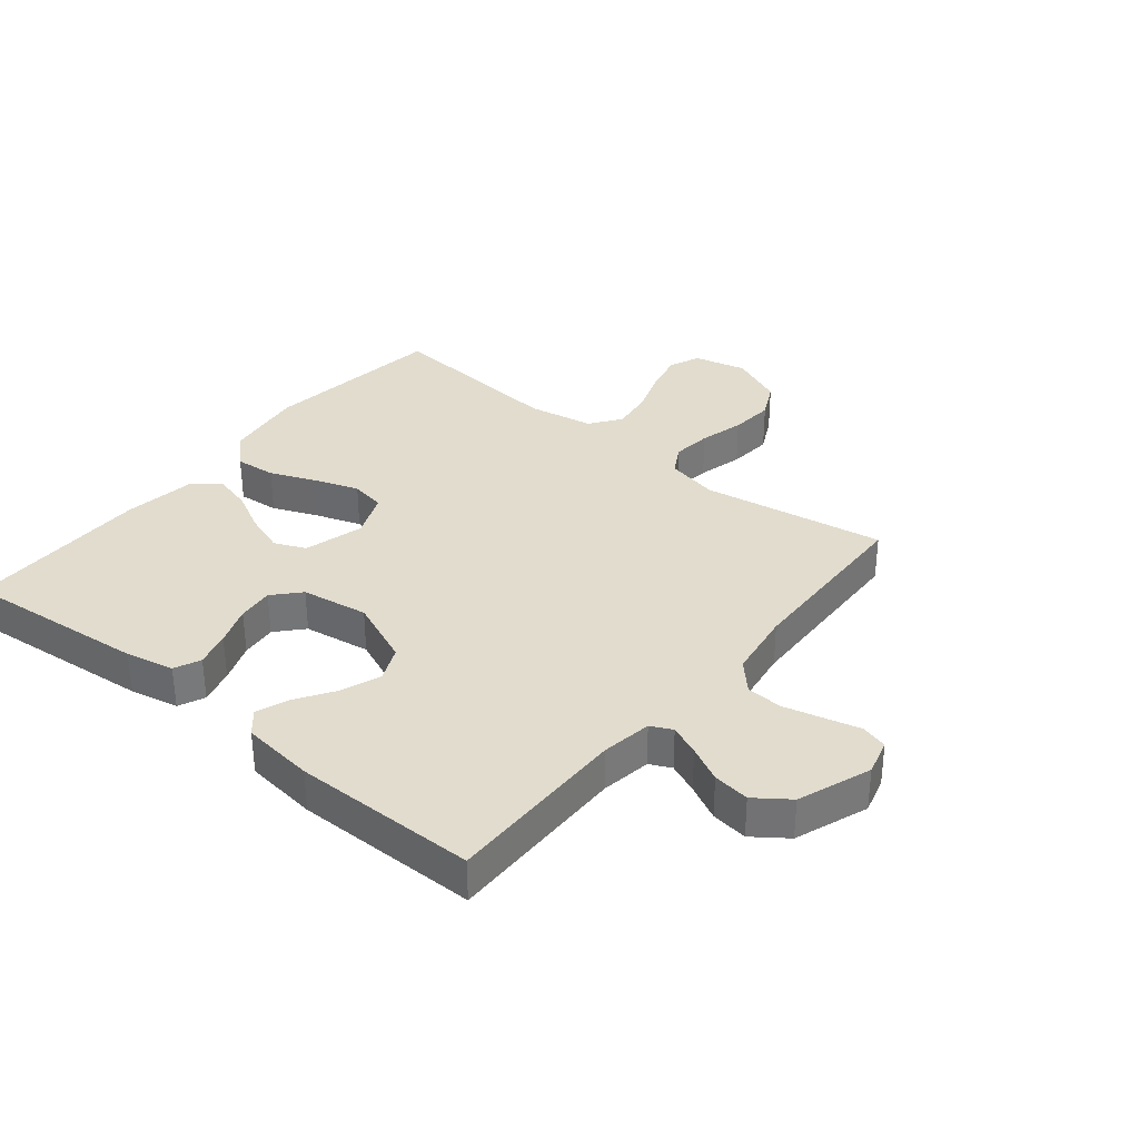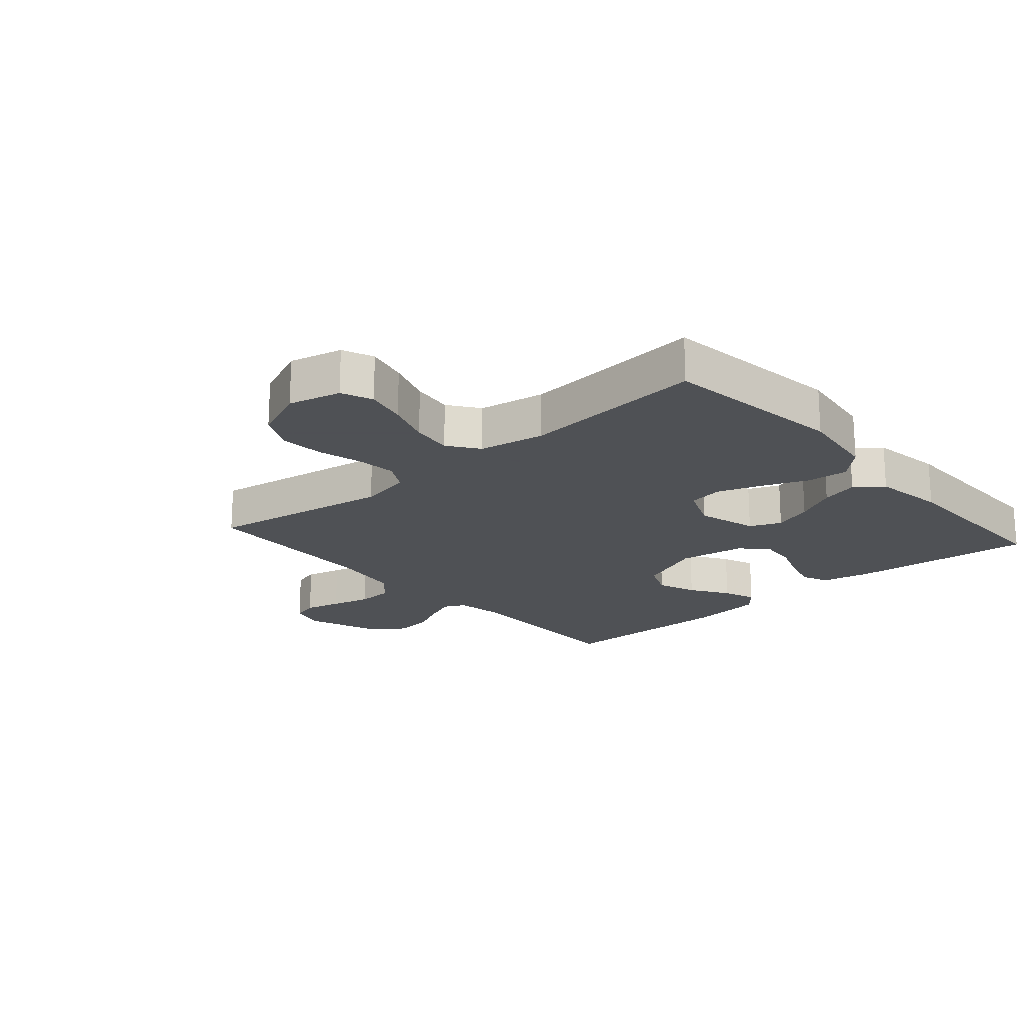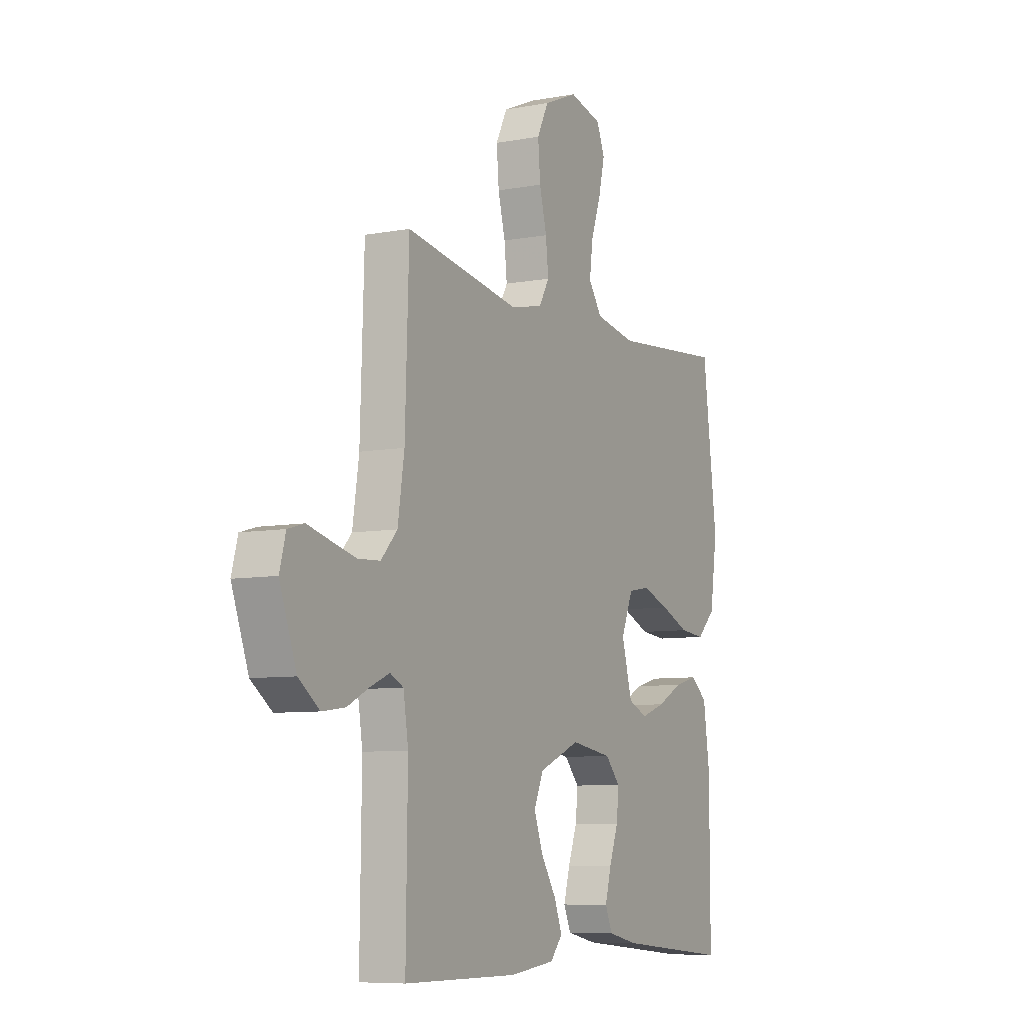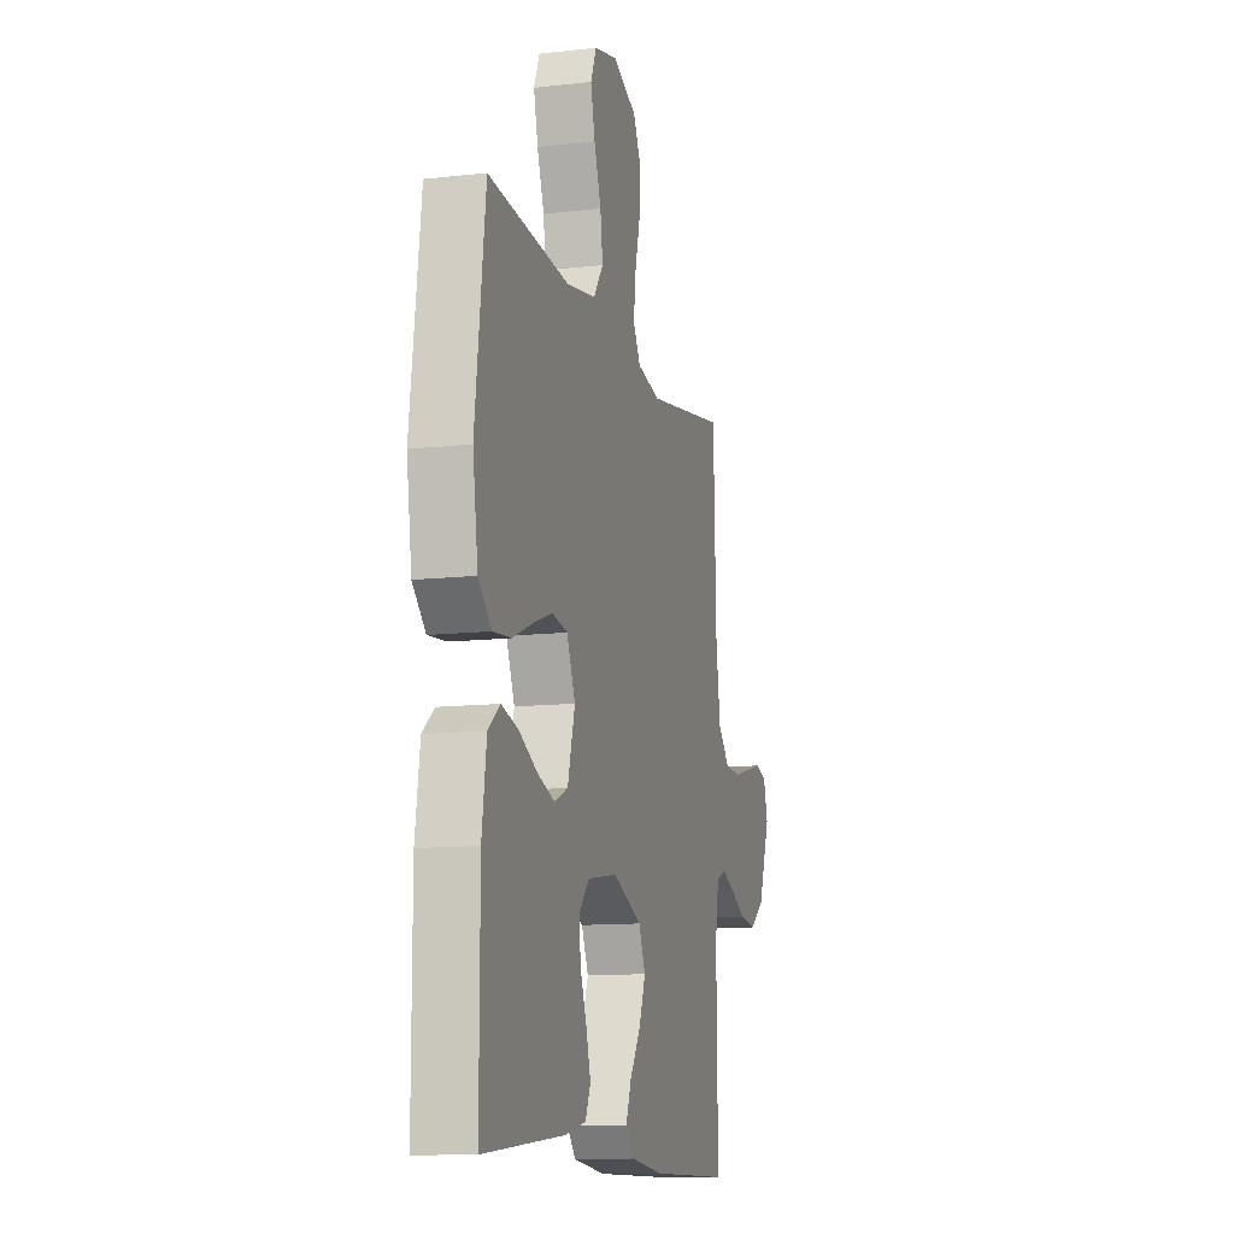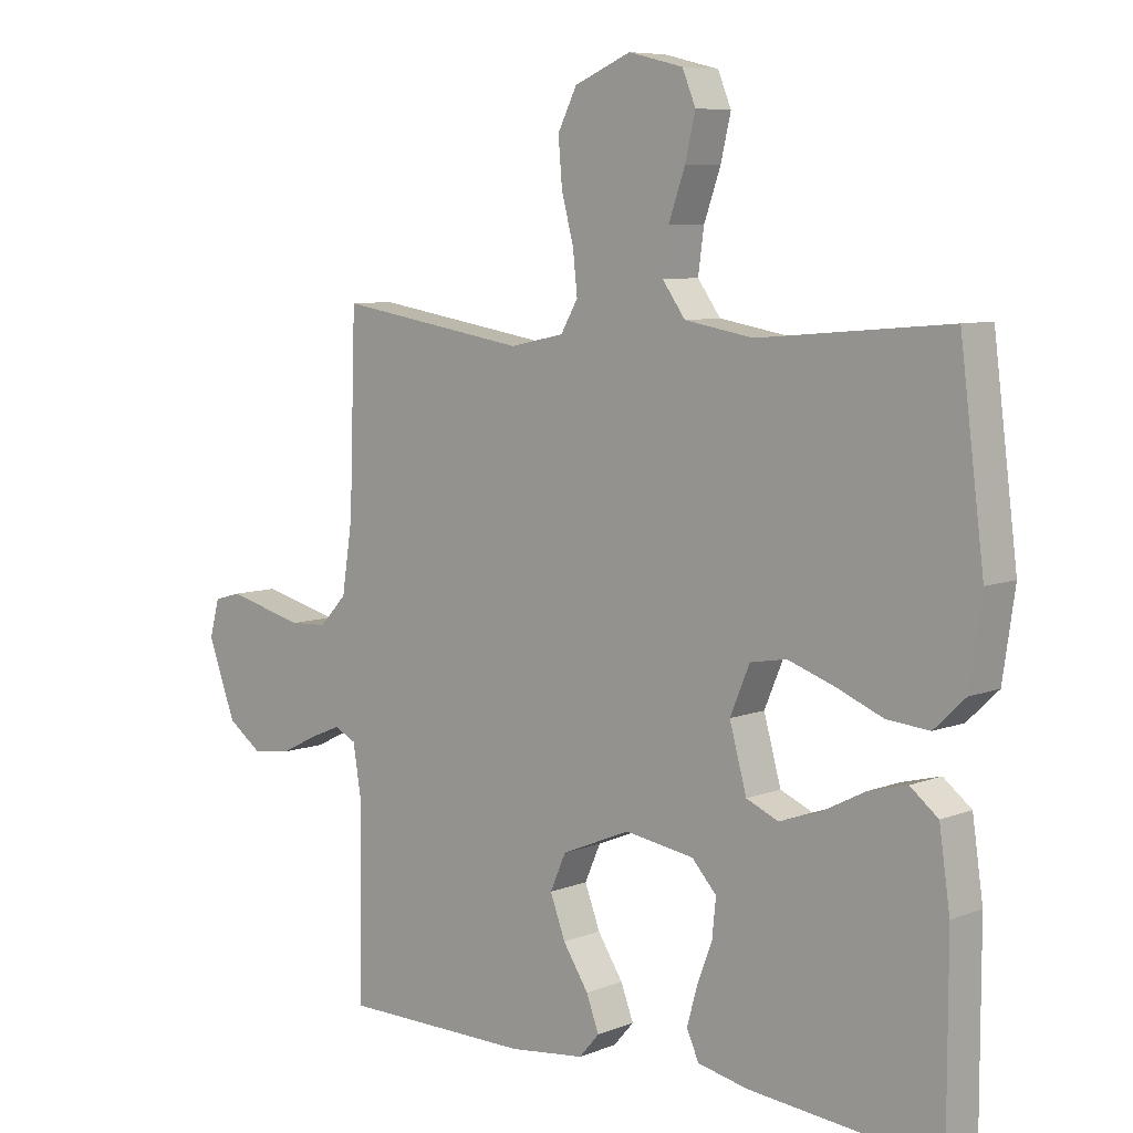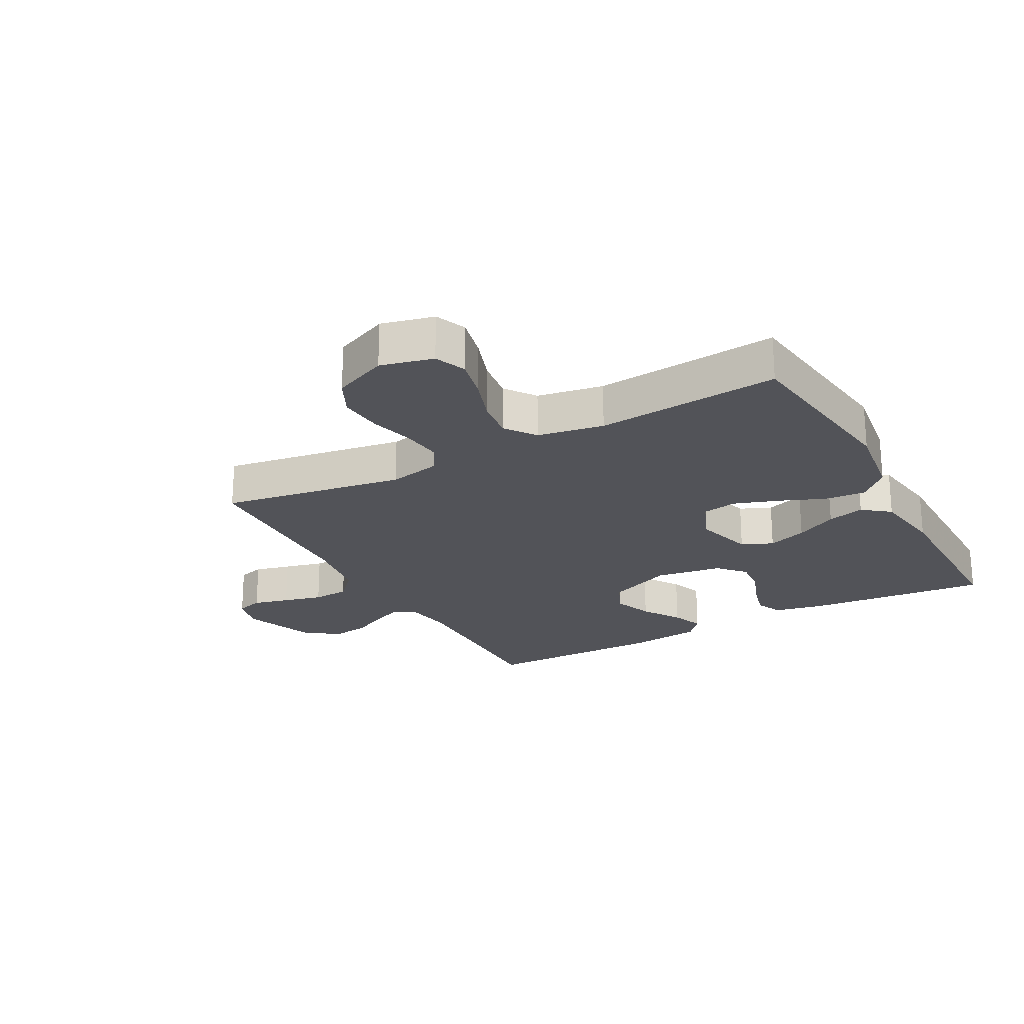
<metadata>
{"format":"obj","ext":"obj","renderer":"f3d","projection":"perspective","resolution":1024,"background":"white","views":[{"elev":34.0,"azim":-140.8,"up":"+Y"},{"elev":-19.5,"azim":41.3,"up":"+Y"},{"elev":-7.7,"azim":-62.3,"up":"+Z"},{"elev":-11.8,"azim":105.3,"up":"+Z"},{"elev":7.4,"azim":41.8,"up":"+Z"},{"elev":-22.7,"azim":28.7,"up":"+Y"}]}
</metadata>
<code>
v -0.5 0.07 -0.5
v -0.496 0.07 -0.2
v -0.509 0.07 -0.118
v -0.544 0.07 -0.101
v -0.594 0.07 -0.122
v -0.652 0.07 -0.151
v -0.712 0.07 -0.159
v -0.767 0.07 -0.119
v -0.811 0.07 0
v -0.795 0.07 0.059
v -0.752 0.07 0.071
v -0.693 0.07 0.056
v -0.629 0.07 0.04
v -0.57 0.07 0.043
v -0.527 0.07 0.089
v -0.51 0.07 0.2
v -0.5 0.07 0.5
v -0.2 0.07 0.451
v -0.114 0.07 0.469
v -0.087 0.07 0.516
v -0.094 0.07 0.581
v -0.113 0.07 0.654
v -0.119 0.07 0.726
v -0.089 0.07 0.786
v 0 0.07 0.824
v 0.086 0.07 0.803
v 0.107 0.07 0.752
v 0.091 0.07 0.684
v 0.065 0.07 0.61
v 0.056 0.07 0.543
v 0.092 0.07 0.493
v 0.2 0.07 0.474
v 0.5 0.07 0.5
v 0.538 0.07 0.2
v 0.519 0.07 0.069
v 0.47 0.07 0.022
v 0.403 0.07 0.028
v 0.328 0.07 0.059
v 0.256 0.07 0.084
v 0.199 0.07 0.074
v 0.168 0.07 0
v 0.195 0.07 -0.098
v 0.246 0.07 -0.12
v 0.31 0.07 -0.098
v 0.378 0.07 -0.063
v 0.439 0.07 -0.047
v 0.483 0.07 -0.082
v 0.5 0.07 -0.2
v 0.5 0.07 -0.5
v 0.2 0.07 -0.471
v 0.121 0.07 -0.454
v 0.102 0.07 -0.411
v 0.118 0.07 -0.353
v 0.142 0.07 -0.289
v 0.148 0.07 -0.23
v 0.109 0.07 -0.187
v 0 0.07 -0.17
v -0.108 0.07 -0.215
v -0.133 0.07 -0.272
v -0.109 0.07 -0.336
v -0.069 0.07 -0.398
v -0.049 0.07 -0.451
v -0.081 0.07 -0.488
v -0.2 0.07 -0.502
v -0.5 0 -0.5
v -0.496 0 -0.2
v -0.509 0 -0.118
v -0.544 0 -0.101
v -0.594 0 -0.122
v -0.652 0 -0.151
v -0.712 0 -0.159
v -0.767 0 -0.119
v -0.811 0 0
v -0.795 0 0.059
v -0.752 0 0.071
v -0.693 0 0.056
v -0.629 0 0.04
v -0.57 0 0.043
v -0.527 0 0.089
v -0.51 0 0.2
v -0.5 0 0.5
v -0.2 0 0.451
v -0.114 0 0.469
v -0.087 0 0.516
v -0.094 0 0.581
v -0.113 0 0.654
v -0.119 0 0.726
v -0.089 0 0.786
v 0 0 0.824
v 0.086 0 0.803
v 0.107 0 0.752
v 0.091 0 0.684
v 0.065 0 0.61
v 0.056 0 0.543
v 0.092 0 0.493
v 0.2 0 0.474
v 0.5 0 0.5
v 0.538 0 0.2
v 0.519 0 0.069
v 0.47 0 0.022
v 0.403 0 0.028
v 0.328 0 0.059
v 0.256 0 0.084
v 0.199 0 0.074
v 0.168 0 0
v 0.195 0 -0.098
v 0.246 0 -0.12
v 0.31 0 -0.098
v 0.378 0 -0.063
v 0.439 0 -0.047
v 0.483 0 -0.082
v 0.5 0 -0.2
v 0.5 0 -0.5
v 0.2 0 -0.471
v 0.121 0 -0.454
v 0.102 0 -0.411
v 0.118 0 -0.353
v 0.142 0 -0.289
v 0.148 0 -0.23
v 0.109 0 -0.187
v 0 0 -0.17
v -0.108 0 -0.215
v -0.133 0 -0.272
v -0.109 0 -0.336
v -0.069 0 -0.398
v -0.049 0 -0.451
v -0.081 0 -0.488
v -0.2 0 -0.502
f 64 1 2
f 63 64 2
f 62 63 2
f 61 62 2
f 60 61 2
f 59 60 2 3
f 58 59 3 4
f 57 58 4
f 52 53 54
f 51 52 54
f 50 51 54
f 49 50 54
f 48 49 54
f 47 48 54
f 46 47 54
f 45 46 54
f 44 45 54
f 43 44 54 55
f 42 43 55 56
f 36 37 38
f 35 36 38
f 34 35 38
f 33 34 38
f 32 33 38
f 31 32 38 39
f 30 31 39 40
f 27 28 29
f 26 27 29
f 25 26 29
f 24 25 29
f 23 24 29
f 22 23 29
f 21 22 29
f 20 21 29 30
f 30 40 41
f 20 30 41
f 19 20 41
f 16 17 18
f 42 56 57
f 41 42 57
f 19 41 57
f 18 19 57
f 16 18 57
f 15 16 57
f 10 11 12
f 9 10 12
f 8 9 12
f 7 8 12
f 6 7 12
f 5 6 12
f 14 15 57 4
f 4 5 12 13
f 4 13 14
f 66 65 128
f 66 128 127
f 66 127 126
f 66 126 125
f 66 125 124
f 67 66 124 123
f 68 67 123 122
f 68 122 121
f 118 117 116
f 118 116 115
f 118 115 114
f 118 114 113
f 118 113 112
f 118 112 111
f 118 111 110
f 118 110 109
f 118 109 108
f 119 118 108 107
f 120 119 107 106
f 102 101 100
f 102 100 99
f 102 99 98
f 102 98 97
f 102 97 96
f 103 102 96 95
f 104 103 95 94
f 93 92 91
f 93 91 90
f 93 90 89
f 93 89 88
f 93 88 87
f 93 87 86
f 93 86 85
f 94 93 85 84
f 105 104 94
f 105 94 84
f 105 84 83
f 82 81 80
f 121 120 106
f 121 106 105
f 121 105 83
f 121 83 82
f 121 82 80
f 121 80 79
f 76 75 74
f 76 74 73
f 76 73 72
f 76 72 71
f 76 71 70
f 76 70 69
f 68 121 79 78
f 77 76 69 68
f 78 77 68
f 1 65 66 2
f 2 66 67 3
f 3 67 68 4
f 4 68 69 5
f 5 69 70 6
f 6 70 71 7
f 7 71 72 8
f 8 72 73 9
f 9 73 74 10
f 10 74 75 11
f 11 75 76 12
f 12 76 77 13
f 13 77 78 14
f 14 78 79 15
f 15 79 80 16
f 16 80 81 17
f 17 81 82 18
f 18 82 83 19
f 19 83 84 20
f 20 84 85 21
f 21 85 86 22
f 22 86 87 23
f 23 87 88 24
f 24 88 89 25
f 25 89 90 26
f 26 90 91 27
f 27 91 92 28
f 28 92 93 29
f 29 93 94 30
f 30 94 95 31
f 31 95 96 32
f 32 96 97 33
f 33 97 98 34
f 34 98 99 35
f 35 99 100 36
f 36 100 101 37
f 37 101 102 38
f 38 102 103 39
f 39 103 104 40
f 40 104 105 41
f 41 105 106 42
f 42 106 107 43
f 43 107 108 44
f 44 108 109 45
f 45 109 110 46
f 46 110 111 47
f 47 111 112 48
f 48 112 113 49
f 49 113 114 50
f 50 114 115 51
f 51 115 116 52
f 52 116 117 53
f 53 117 118 54
f 54 118 119 55
f 55 119 120 56
f 56 120 121 57
f 57 121 122 58
f 58 122 123 59
f 59 123 124 60
f 60 124 125 61
f 61 125 126 62
f 62 126 127 63
f 63 127 128 64
f 64 128 65 1

</code>
